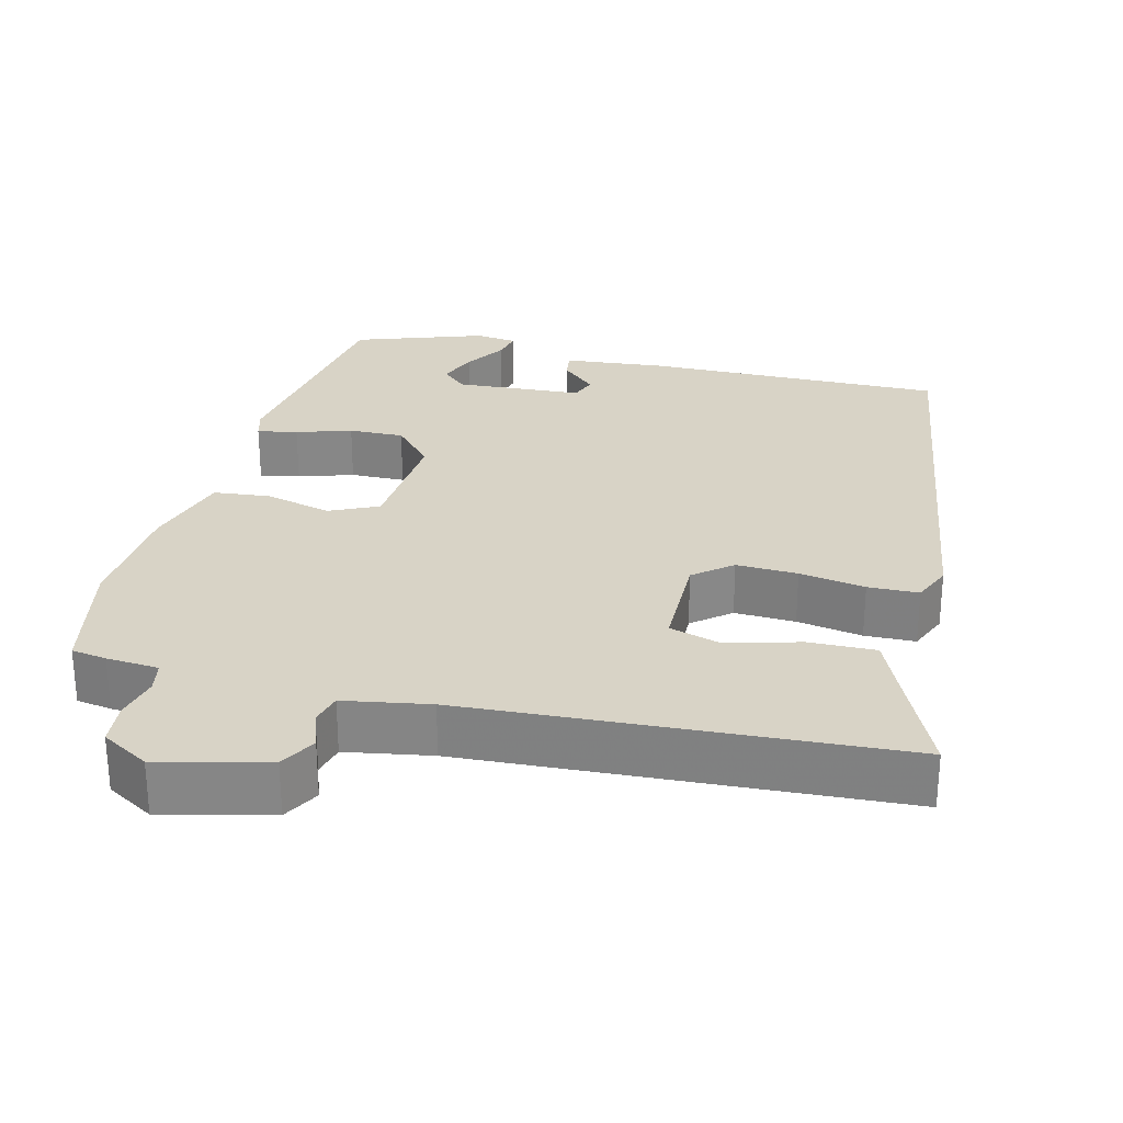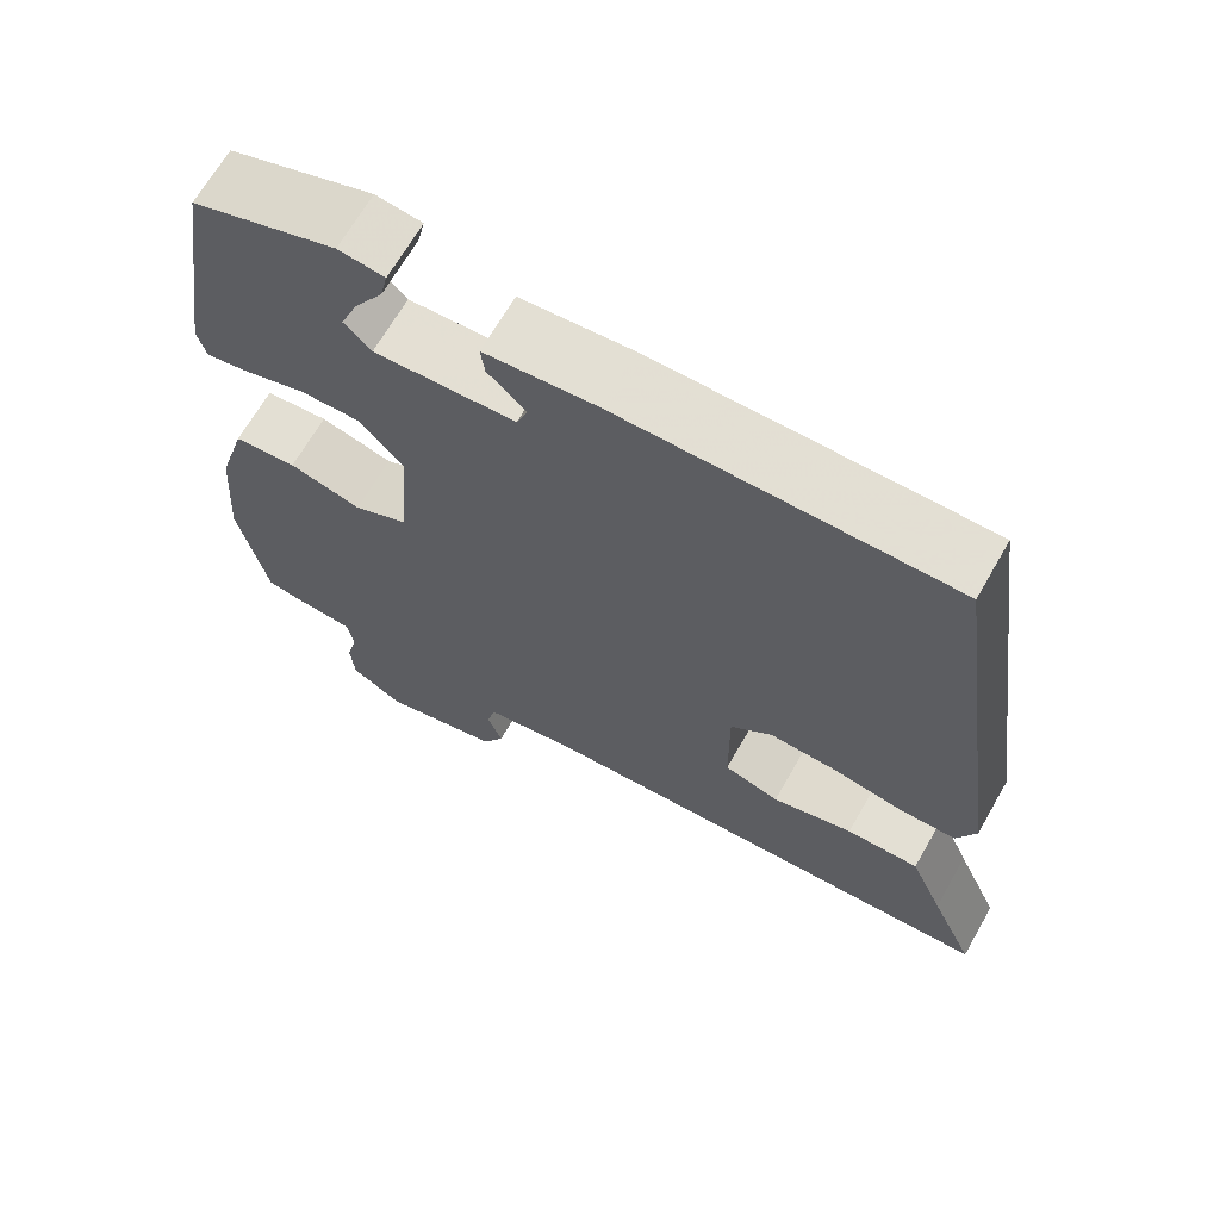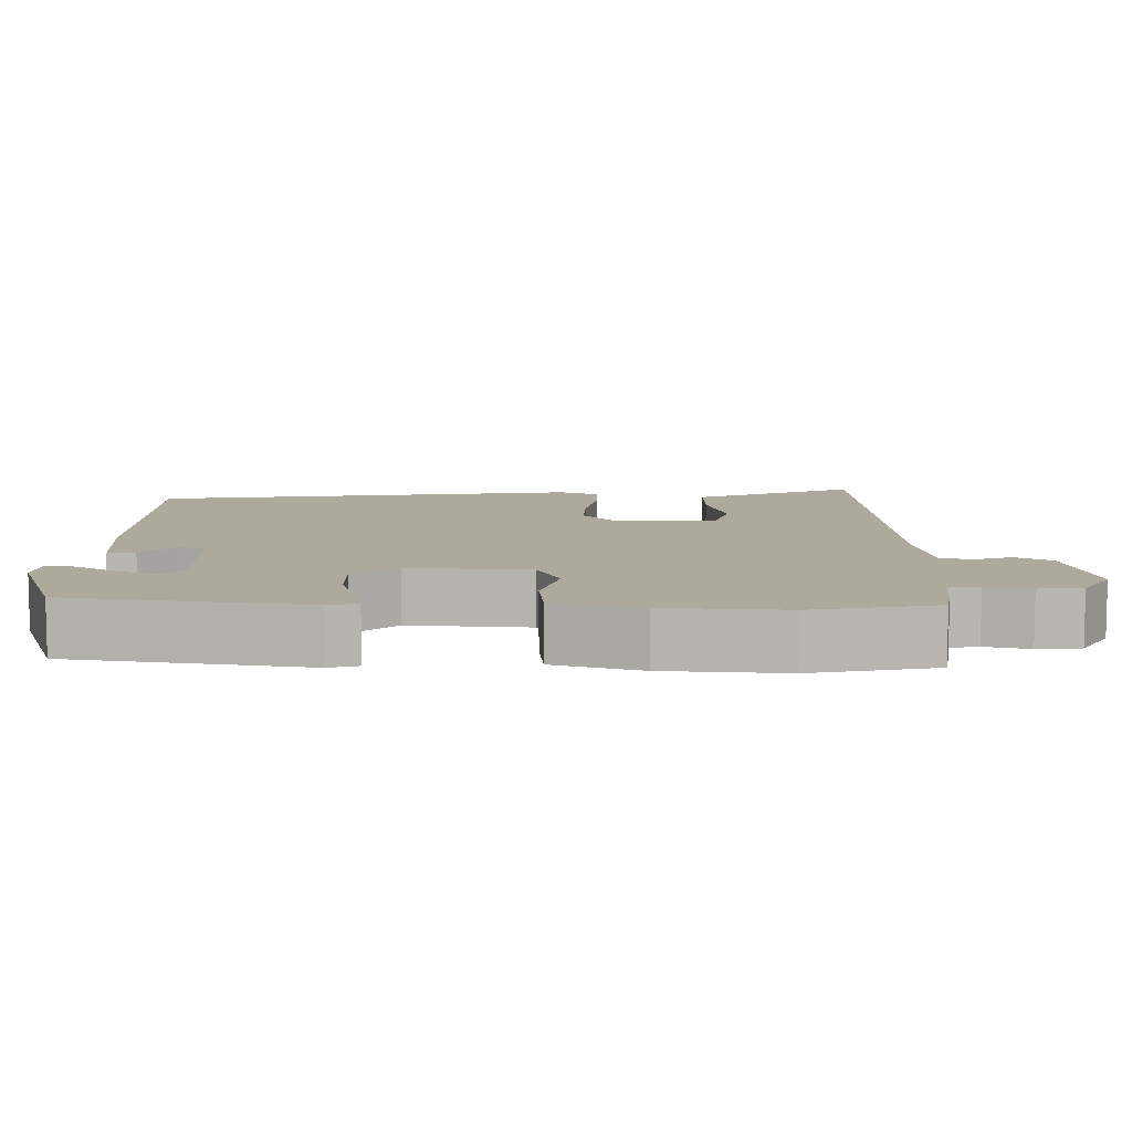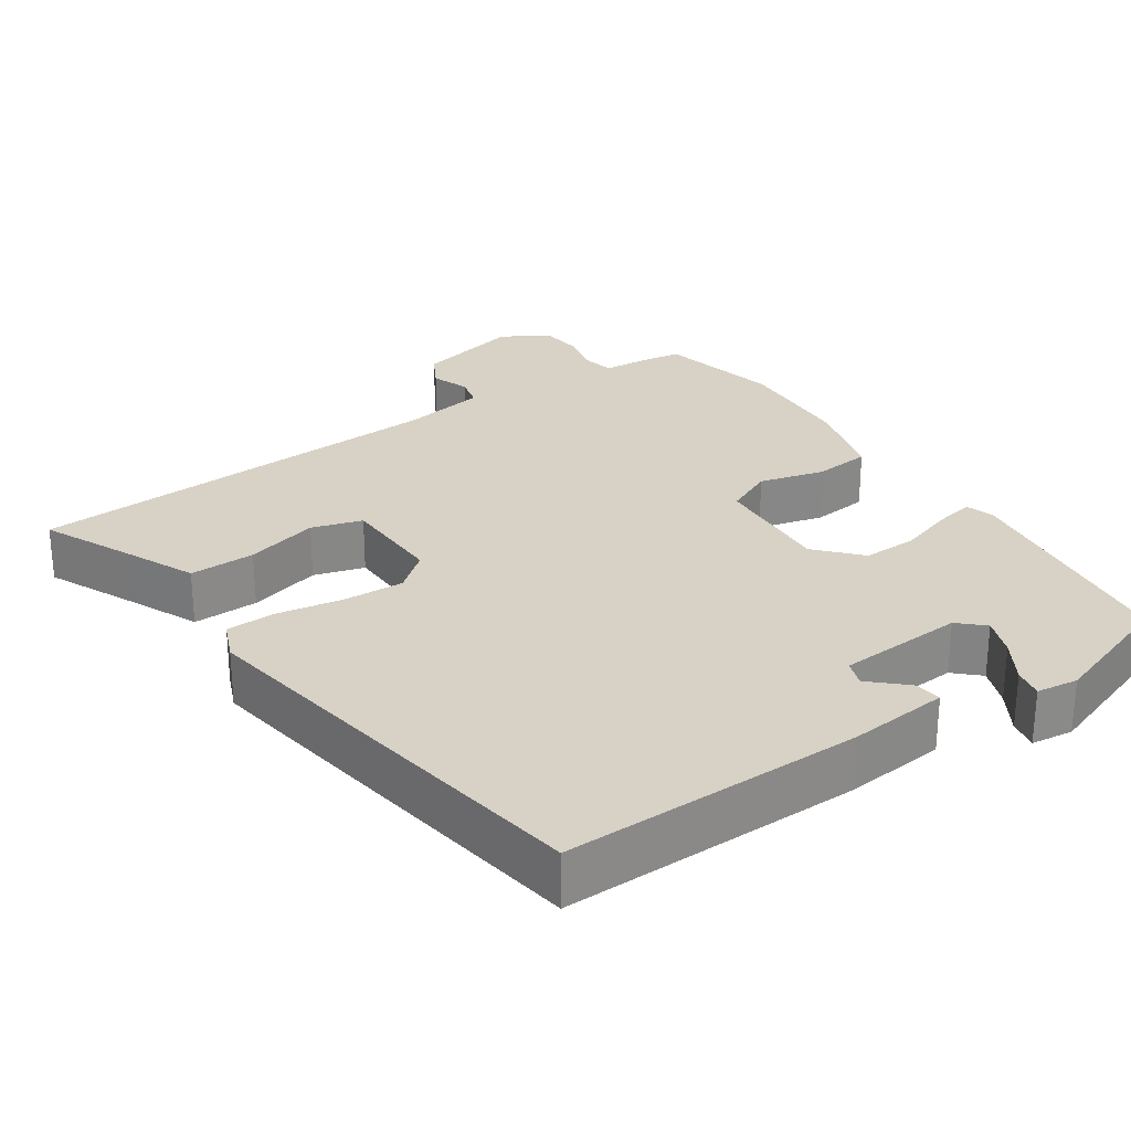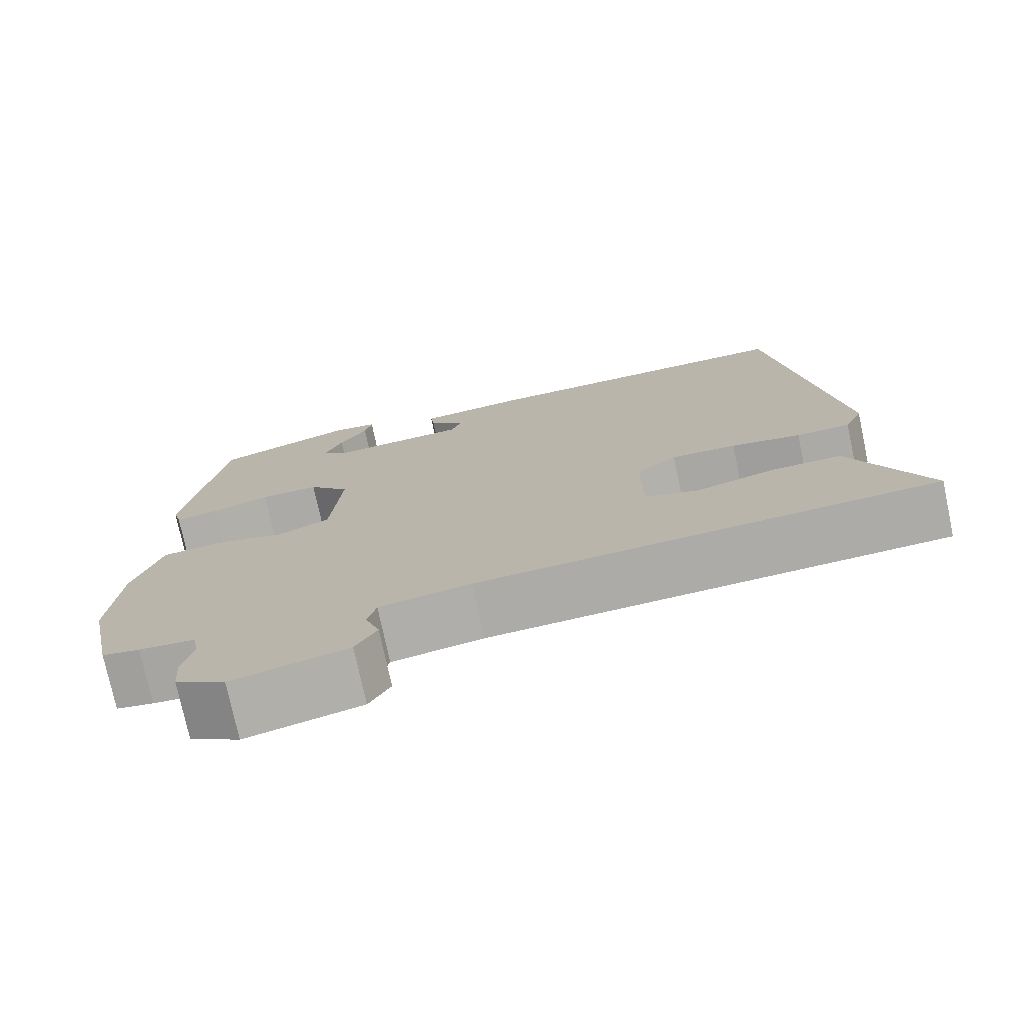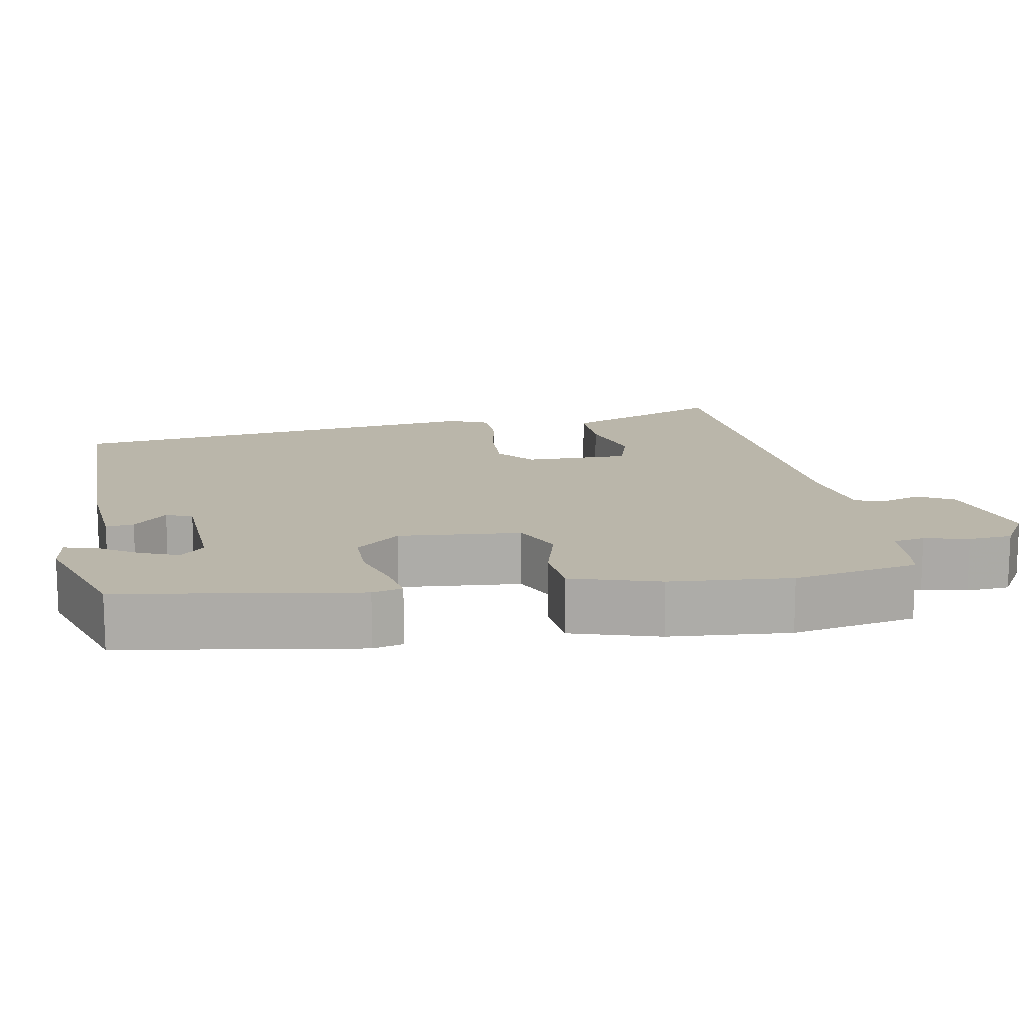
<metadata>
{"format":"obj","ext":"obj","renderer":"f3d","projection":"perspective","resolution":1024,"background":"white","views":[{"elev":27.8,"azim":-166.4,"up":"+Y"},{"elev":67.2,"azim":-150.2,"up":"+Z"},{"elev":8.8,"azim":90.6,"up":"+Y"},{"elev":27.3,"azim":-34.8,"up":"+Y"},{"elev":-75.5,"azim":-168.0,"up":"+Z"},{"elev":13.8,"azim":80.0,"up":"+Y"}]}
</metadata>
<code>
v 0.528 0.07 -0.361
v 0.494 0.07 -0.527
v 0.447 0.07 -0.535
v 0.377 0.07 -0.541
v 0.369 0.07 -0.583
v 0.383 0.07 -0.642
v 0.378 0.07 -0.7
v 0.315 0.07 -0.738
v 0.17 0.07 -0.704
v 0.143 0.07 -0.656
v 0.161 0.07 -0.605
v 0.15 0.07 -0.563
v 0.035 0.07 -0.544
v -0.541 0.07 -0.516
v -0.487 0.07 -0.394
v -0.446 0.07 -0.299
v -0.357 0.07 -0.3
v -0.258 0.07 -0.326
v -0.19 0.07 -0.305
v -0.189 0.07 -0.165
v -0.24 0.07 -0.124
v -0.322 0.07 -0.128
v -0.41 0.07 -0.144
v -0.478 0.07 -0.143
v -0.501 0.07 -0.09
v -0.42 0.07 0.484
v -0.016 0.07 0.483
v 0.12 0.07 0.471
v 0.115 0.07 0.434
v 0.069 0.07 0.39
v 0.082 0.07 0.355
v 0.254 0.07 0.346
v 0.287 0.07 0.378
v 0.266 0.07 0.43
v 0.231 0.07 0.485
v 0.222 0.07 0.525
v 0.278 0.07 0.533
v 0.453 0.07 0.474
v 0.502 0.07 0.158
v 0.491 0.07 0.118
v 0.437 0.07 0.128
v 0.363 0.07 0.151
v 0.289 0.07 0.152
v 0.237 0.07 0.093
v 0.25 0.07 -0.07
v 0.316 0.07 -0.1
v 0.404 0.07 -0.076
v 0.481 0.07 -0.083
v 0.516 0.07 -0.2
v 0.528 0 -0.361
v 0.494 0 -0.527
v 0.447 0 -0.535
v 0.377 0 -0.541
v 0.369 0 -0.583
v 0.383 0 -0.642
v 0.378 0 -0.7
v 0.315 0 -0.738
v 0.17 0 -0.704
v 0.143 0 -0.656
v 0.161 0 -0.605
v 0.15 0 -0.563
v 0.035 0 -0.544
v -0.541 0 -0.516
v -0.487 0 -0.394
v -0.446 0 -0.299
v -0.357 0 -0.3
v -0.258 0 -0.326
v -0.19 0 -0.305
v -0.189 0 -0.165
v -0.24 0 -0.124
v -0.322 0 -0.128
v -0.41 0 -0.144
v -0.478 0 -0.143
v -0.501 0 -0.09
v -0.42 0 0.484
v -0.016 0 0.483
v 0.12 0 0.471
v 0.115 0 0.434
v 0.069 0 0.39
v 0.082 0 0.355
v 0.254 0 0.346
v 0.287 0 0.378
v 0.266 0 0.43
v 0.231 0 0.485
v 0.222 0 0.525
v 0.278 0 0.533
v 0.453 0 0.474
v 0.502 0 0.158
v 0.491 0 0.118
v 0.437 0 0.128
v 0.363 0 0.151
v 0.289 0 0.152
v 0.237 0 0.093
v 0.25 0 -0.07
v 0.316 0 -0.1
v 0.404 0 -0.076
v 0.481 0 -0.083
v 0.516 0 -0.2
f 2 3 4
f 1 2 4
f 49 1 4
f 48 49 4
f 47 48 4
f 46 47 4
f 45 46 4 5
f 40 41 42
f 39 40 42
f 38 39 42
f 37 38 42
f 34 35 36 37
f 33 34 37
f 33 37 42
f 32 33 42 43
f 28 29 30
f 27 28 30
f 26 27 30
f 25 26 30
f 25 30 31
f 24 25 31
f 23 24 31
f 22 23 31
f 32 43 44
f 31 32 44
f 22 31 44
f 21 22 44
f 15 16 17 18
f 13 14 15 18
f 12 13 18 19
f 9 10 11
f 8 9 11
f 7 8 11
f 6 7 11
f 5 6 11
f 45 5 11 12
f 20 21 44 45
f 12 19 20 45
f 53 52 51
f 53 51 50
f 53 50 98
f 53 98 97
f 53 97 96
f 53 96 95
f 54 53 95 94
f 91 90 89
f 91 89 88
f 91 88 87
f 91 87 86
f 86 85 84 83
f 86 83 82
f 91 86 82
f 92 91 82 81
f 79 78 77
f 79 77 76
f 79 76 75
f 79 75 74
f 80 79 74
f 80 74 73
f 80 73 72
f 80 72 71
f 93 92 81
f 93 81 80
f 93 80 71
f 93 71 70
f 67 66 65 64
f 67 64 63 62
f 68 67 62 61
f 60 59 58
f 60 58 57
f 60 57 56
f 60 56 55
f 60 55 54
f 61 60 54 94
f 94 93 70 69
f 94 69 68 61
f 1 50 51 2
f 2 51 52 3
f 3 52 53 4
f 4 53 54 5
f 5 54 55 6
f 6 55 56 7
f 7 56 57 8
f 8 57 58 9
f 9 58 59 10
f 10 59 60 11
f 11 60 61 12
f 12 61 62 13
f 13 62 63 14
f 14 63 64 15
f 15 64 65 16
f 16 65 66 17
f 17 66 67 18
f 18 67 68 19
f 19 68 69 20
f 20 69 70 21
f 21 70 71 22
f 22 71 72 23
f 23 72 73 24
f 24 73 74 25
f 25 74 75 26
f 26 75 76 27
f 27 76 77 28
f 28 77 78 29
f 29 78 79 30
f 30 79 80 31
f 31 80 81 32
f 32 81 82 33
f 33 82 83 34
f 34 83 84 35
f 35 84 85 36
f 36 85 86 37
f 37 86 87 38
f 38 87 88 39
f 39 88 89 40
f 40 89 90 41
f 41 90 91 42
f 42 91 92 43
f 43 92 93 44
f 44 93 94 45
f 45 94 95 46
f 46 95 96 47
f 47 96 97 48
f 48 97 98 49
f 49 98 50 1

</code>
